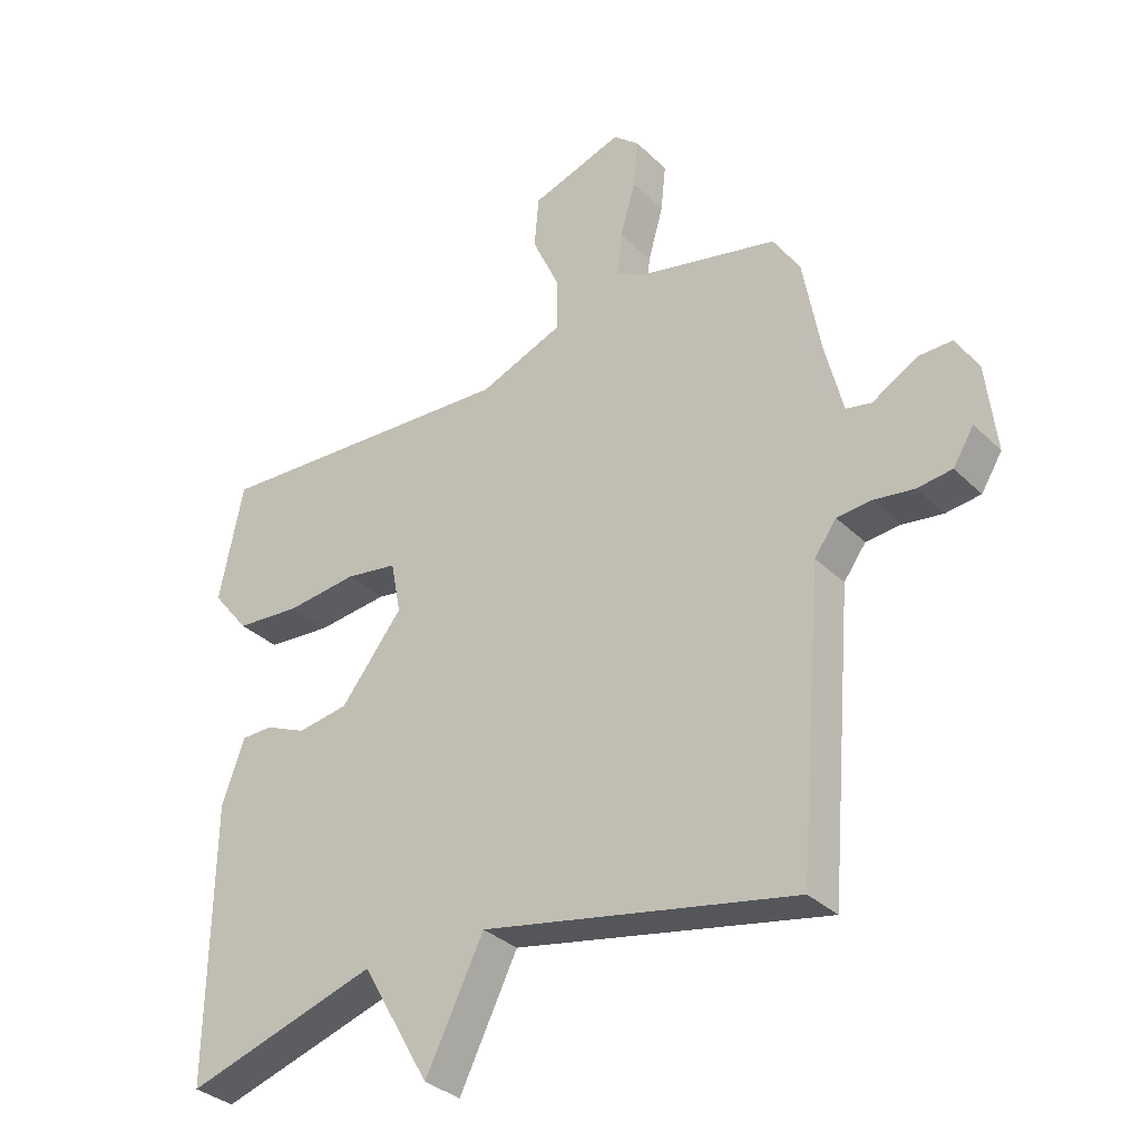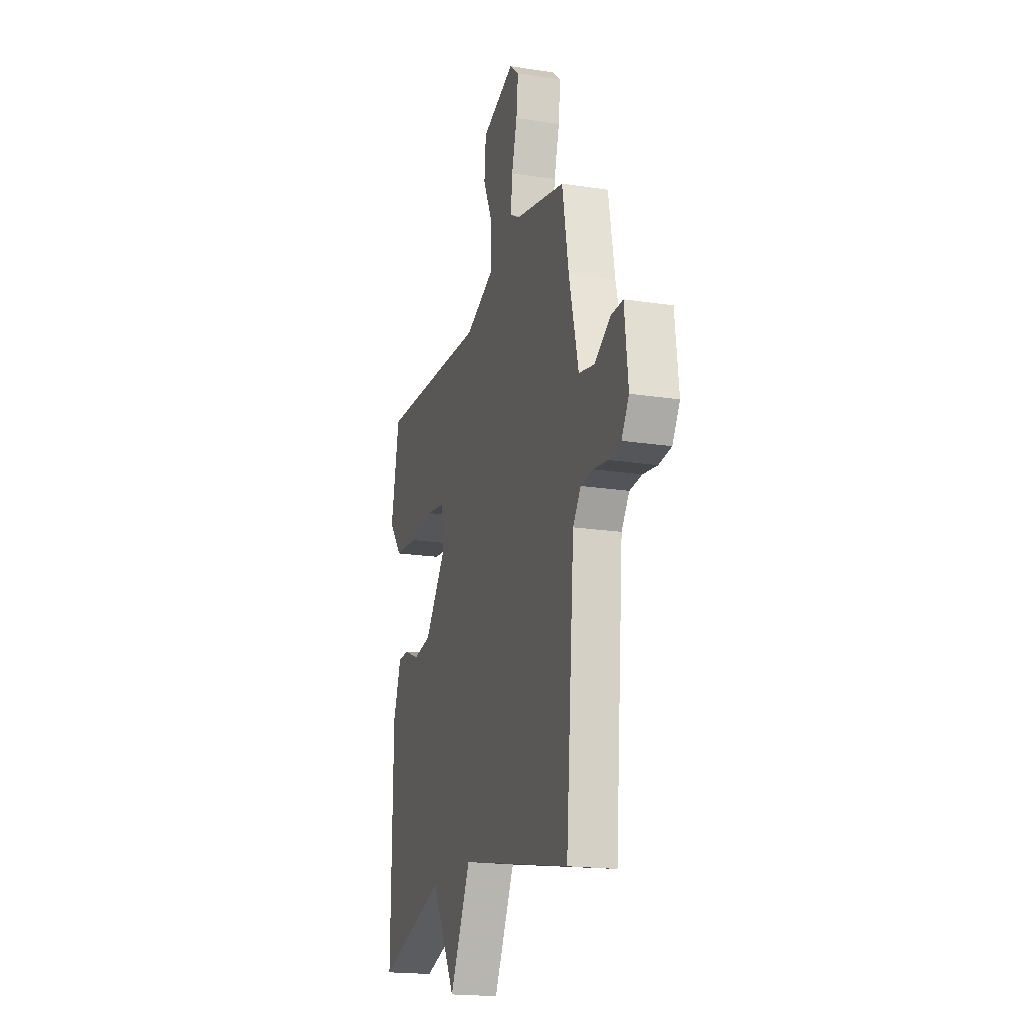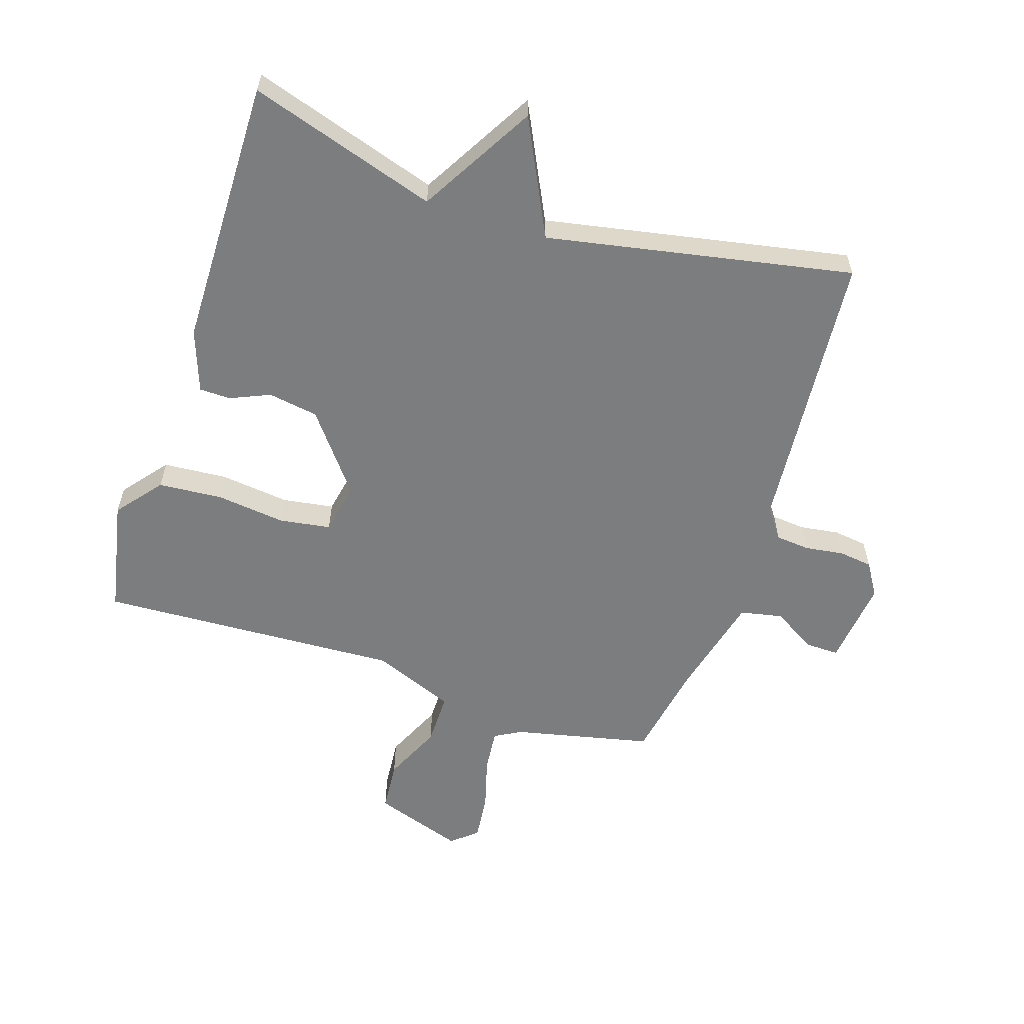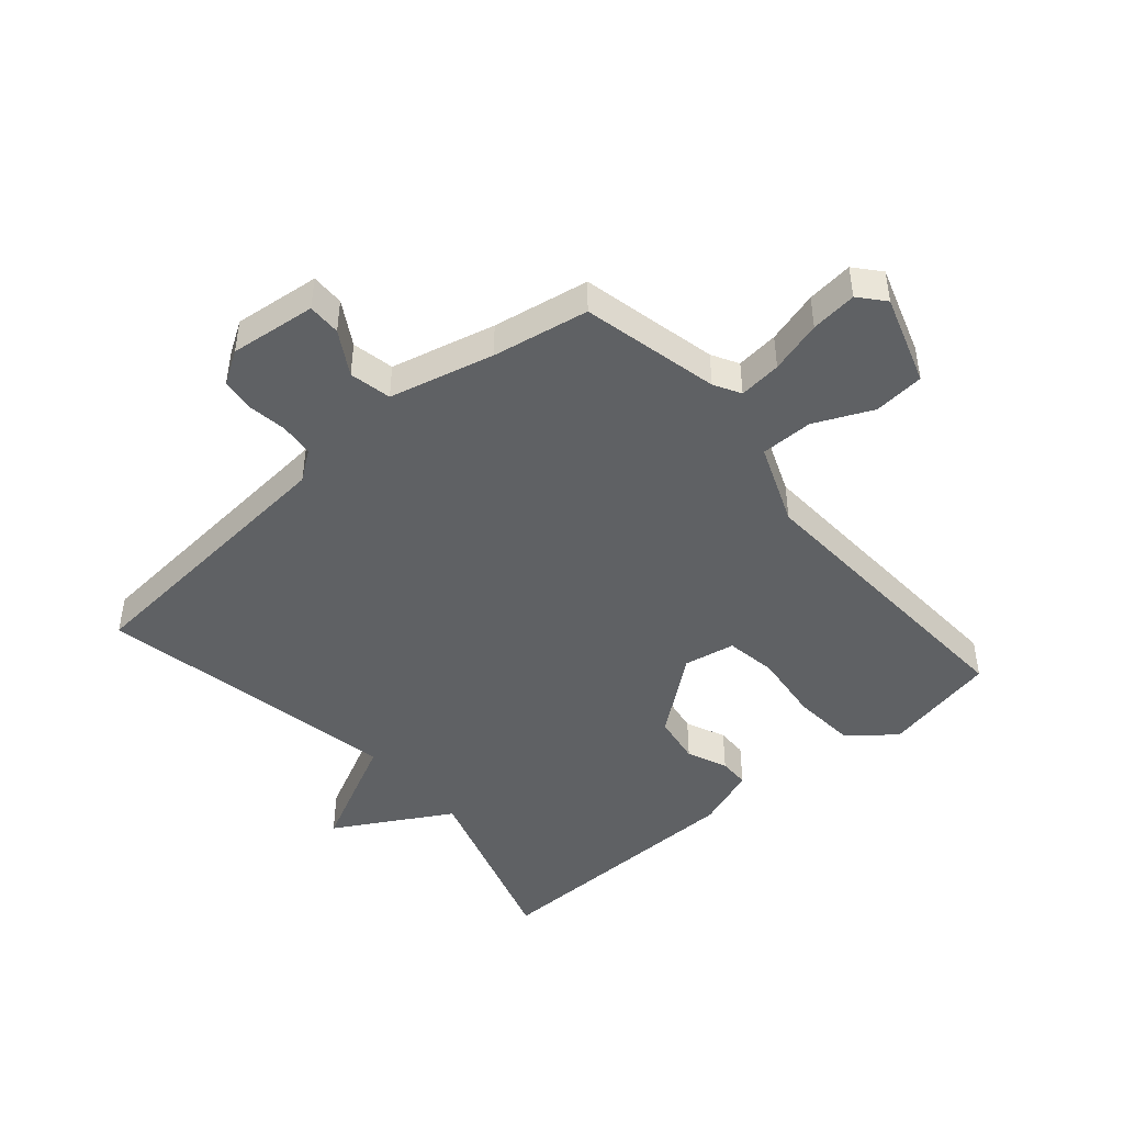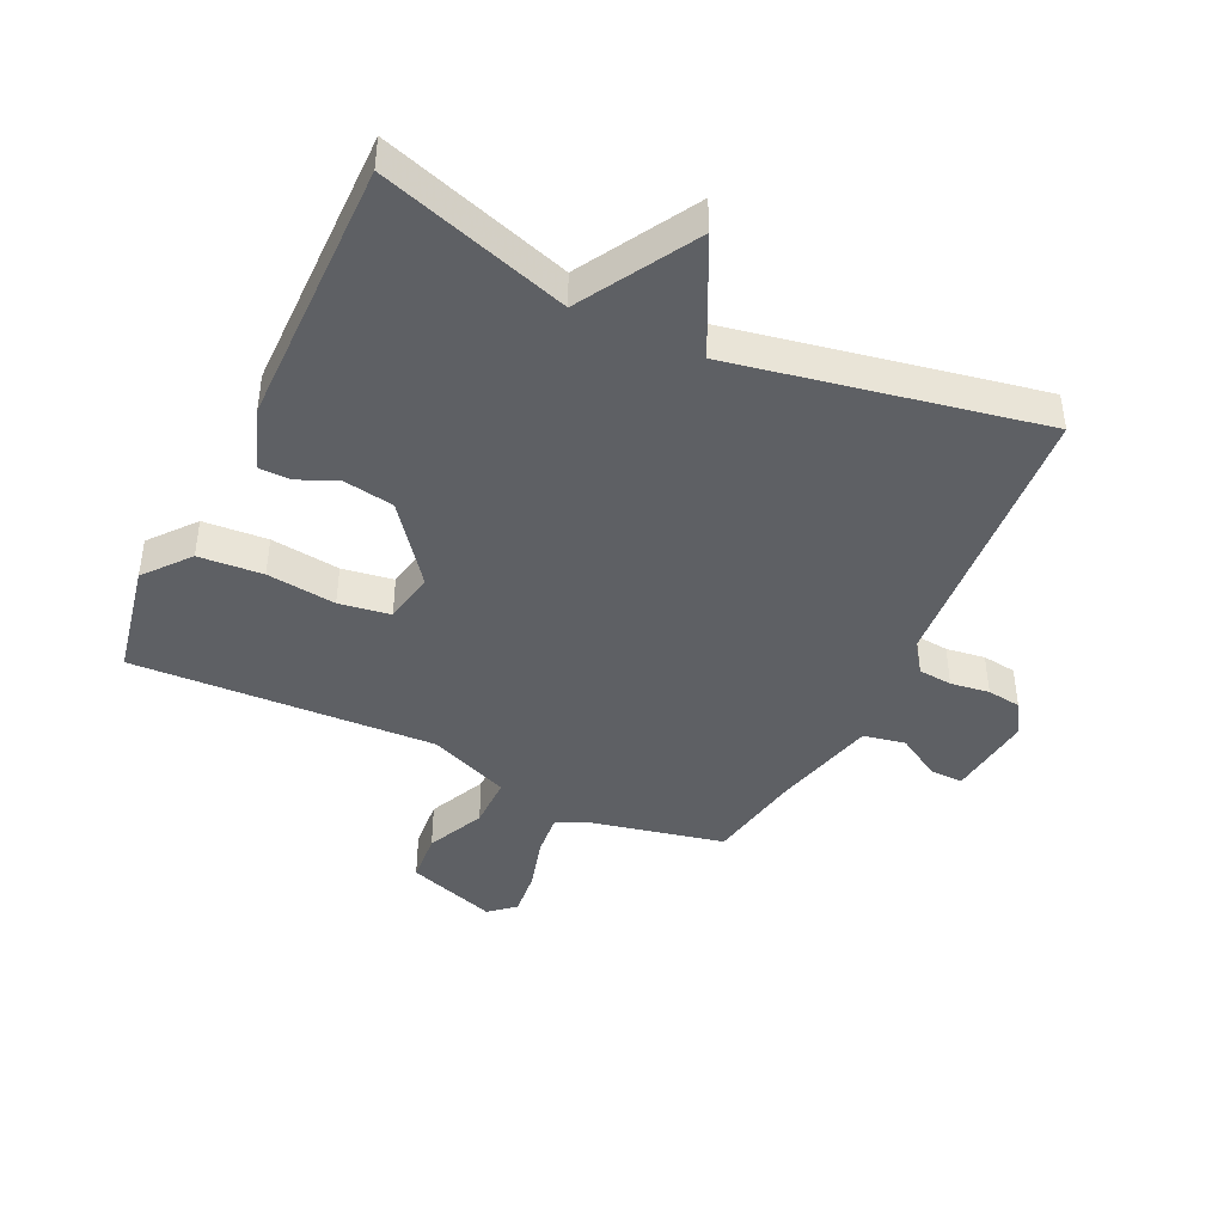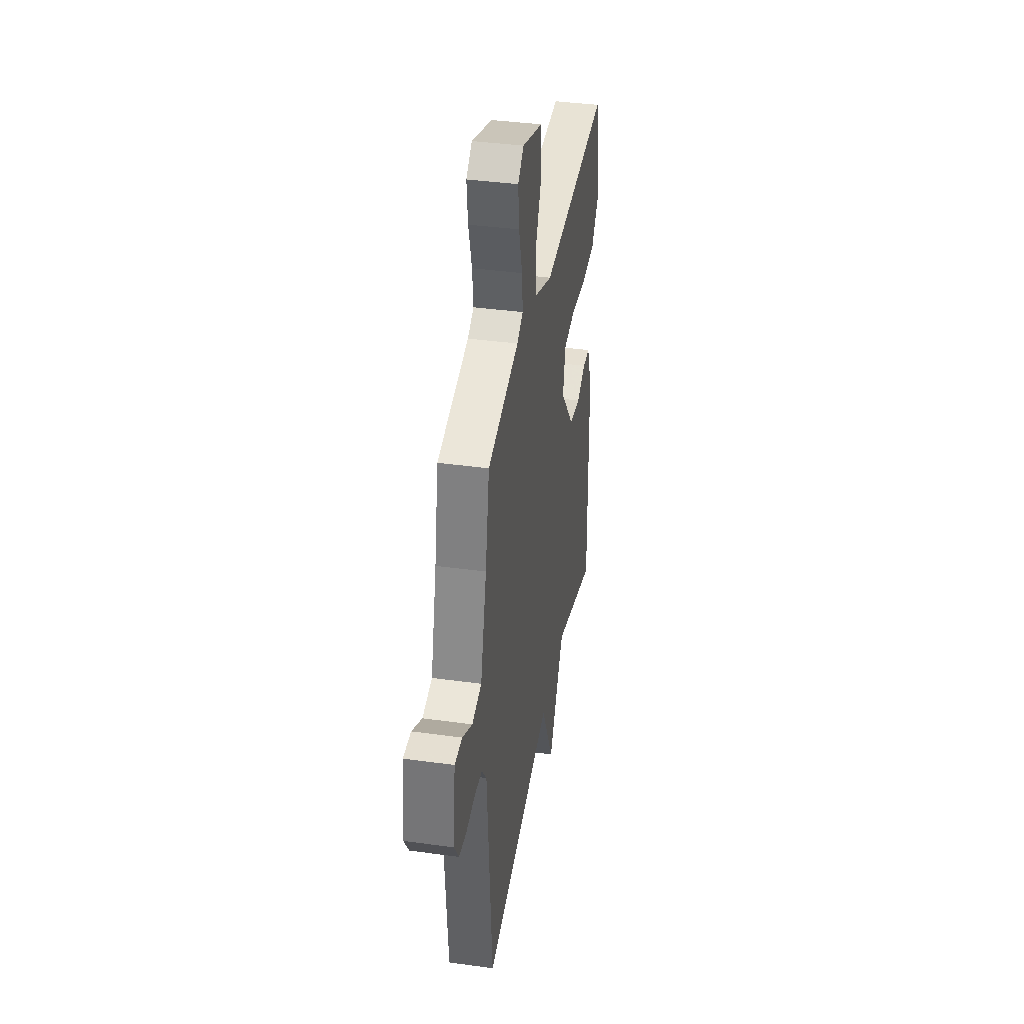
<metadata>
{"format":"obj","ext":"obj","renderer":"f3d","projection":"perspective","resolution":1024,"background":"white","views":[{"elev":-32.8,"azim":-142.6,"up":"+Z"},{"elev":-19.0,"azim":-106.3,"up":"+Z"},{"elev":-59.0,"azim":161.9,"up":"+Y"},{"elev":-45.9,"azim":-49.2,"up":"+Y"},{"elev":-42.9,"azim":154.4,"up":"+Y"},{"elev":38.5,"azim":-80.1,"up":"+Z"}]}
</metadata>
<code>
v -0.5 0.07 0.5
v -0.277 0.07 0.55
v -0.234 0.07 0.574
v -0.241 0.07 0.643
v -0.265 0.07 0.728
v -0.273 0.07 0.803
v -0.232 0.07 0.838
v -0.086 0.07 0.789
v -0.079 0.07 0.707
v -0.122 0.07 0.613
v -0.122 0.07 0.528
v 0.01 0.07 0.475
v 0.5 0.07 0.5
v 0.538 0.07 0.313
v 0.479 0.07 0.24
v 0.375 0.07 0.232
v 0.263 0.07 0.245
v 0.18 0.07 0.232
v 0.164 0.07 0.149
v 0.262 0.07 0.024
v 0.343 0.07 0.011
v 0.408 0.07 0.039
v 0.458 0.07 0.038
v 0.494 0.07 -0.062
v 0.5 0.07 -0.5
v 0.195 0.07 -0.404
v 0.087 0.07 -0.591
v -0.005 0.07 -0.404
v -0.5 0.07 -0.5
v -0.538 0.07 -0.04
v -0.573 0.07 0.008
v -0.628 0.07 0.013
v -0.691 0.07 0.004
v -0.746 0.07 0.011
v -0.779 0.07 0.064
v -0.763 0.07 0.204
v -0.709 0.07 0.203
v -0.638 0.07 0.161
v -0.57 0.07 0.175
v -0.528 0.07 0.344
v -0.5 0 0.5
v -0.277 0 0.55
v -0.234 0 0.574
v -0.241 0 0.643
v -0.265 0 0.728
v -0.273 0 0.803
v -0.232 0 0.838
v -0.086 0 0.789
v -0.079 0 0.707
v -0.122 0 0.613
v -0.122 0 0.528
v 0.01 0 0.475
v 0.5 0 0.5
v 0.538 0 0.313
v 0.479 0 0.24
v 0.375 0 0.232
v 0.263 0 0.245
v 0.18 0 0.232
v 0.164 0 0.149
v 0.262 0 0.024
v 0.343 0 0.011
v 0.408 0 0.039
v 0.458 0 0.038
v 0.494 0 -0.062
v 0.5 0 -0.5
v 0.195 0 -0.404
v 0.087 0 -0.591
v -0.005 0 -0.404
v -0.5 0 -0.5
v -0.538 0 -0.04
v -0.573 0 0.008
v -0.628 0 0.013
v -0.691 0 0.004
v -0.746 0 0.011
v -0.779 0 0.064
v -0.763 0 0.204
v -0.709 0 0.203
v -0.638 0 0.161
v -0.57 0 0.175
v -0.528 0 0.344
f 36 37 38
f 35 36 38
f 34 35 38
f 33 34 38
f 32 33 38
f 31 32 38 39
f 30 31 39 40
f 40 1 2
f 30 40 2
f 29 30 2
f 28 29 2
f 24 25 26
f 23 24 26
f 22 23 26
f 21 22 26
f 26 27 28
f 21 26 28
f 20 21 28
f 15 16 17
f 14 15 17
f 13 14 17
f 12 13 17
f 11 12 17 18
f 8 9 10
f 7 8 10
f 6 7 10
f 5 6 10
f 4 5 10
f 3 4 10 11
f 28 2 3
f 20 28 3
f 19 20 3
f 3 11 18 19
f 78 77 76
f 78 76 75
f 78 75 74
f 78 74 73
f 78 73 72
f 79 78 72 71
f 80 79 71 70
f 42 41 80
f 42 80 70
f 42 70 69
f 42 69 68
f 66 65 64
f 66 64 63
f 66 63 62
f 66 62 61
f 68 67 66
f 68 66 61
f 68 61 60
f 57 56 55
f 57 55 54
f 57 54 53
f 57 53 52
f 58 57 52 51
f 50 49 48
f 50 48 47
f 50 47 46
f 50 46 45
f 50 45 44
f 51 50 44 43
f 43 42 68
f 43 68 60
f 43 60 59
f 59 58 51 43
f 1 41 42 2
f 2 42 43 3
f 3 43 44 4
f 4 44 45 5
f 5 45 46 6
f 6 46 47 7
f 7 47 48 8
f 8 48 49 9
f 9 49 50 10
f 10 50 51 11
f 11 51 52 12
f 12 52 53 13
f 13 53 54 14
f 14 54 55 15
f 15 55 56 16
f 16 56 57 17
f 17 57 58 18
f 18 58 59 19
f 19 59 60 20
f 20 60 61 21
f 21 61 62 22
f 22 62 63 23
f 23 63 64 24
f 24 64 65 25
f 25 65 66 26
f 26 66 67 27
f 27 67 68 28
f 28 68 69 29
f 29 69 70 30
f 30 70 71 31
f 31 71 72 32
f 32 72 73 33
f 33 73 74 34
f 34 74 75 35
f 35 75 76 36
f 36 76 77 37
f 37 77 78 38
f 38 78 79 39
f 39 79 80 40
f 40 80 41 1

</code>
